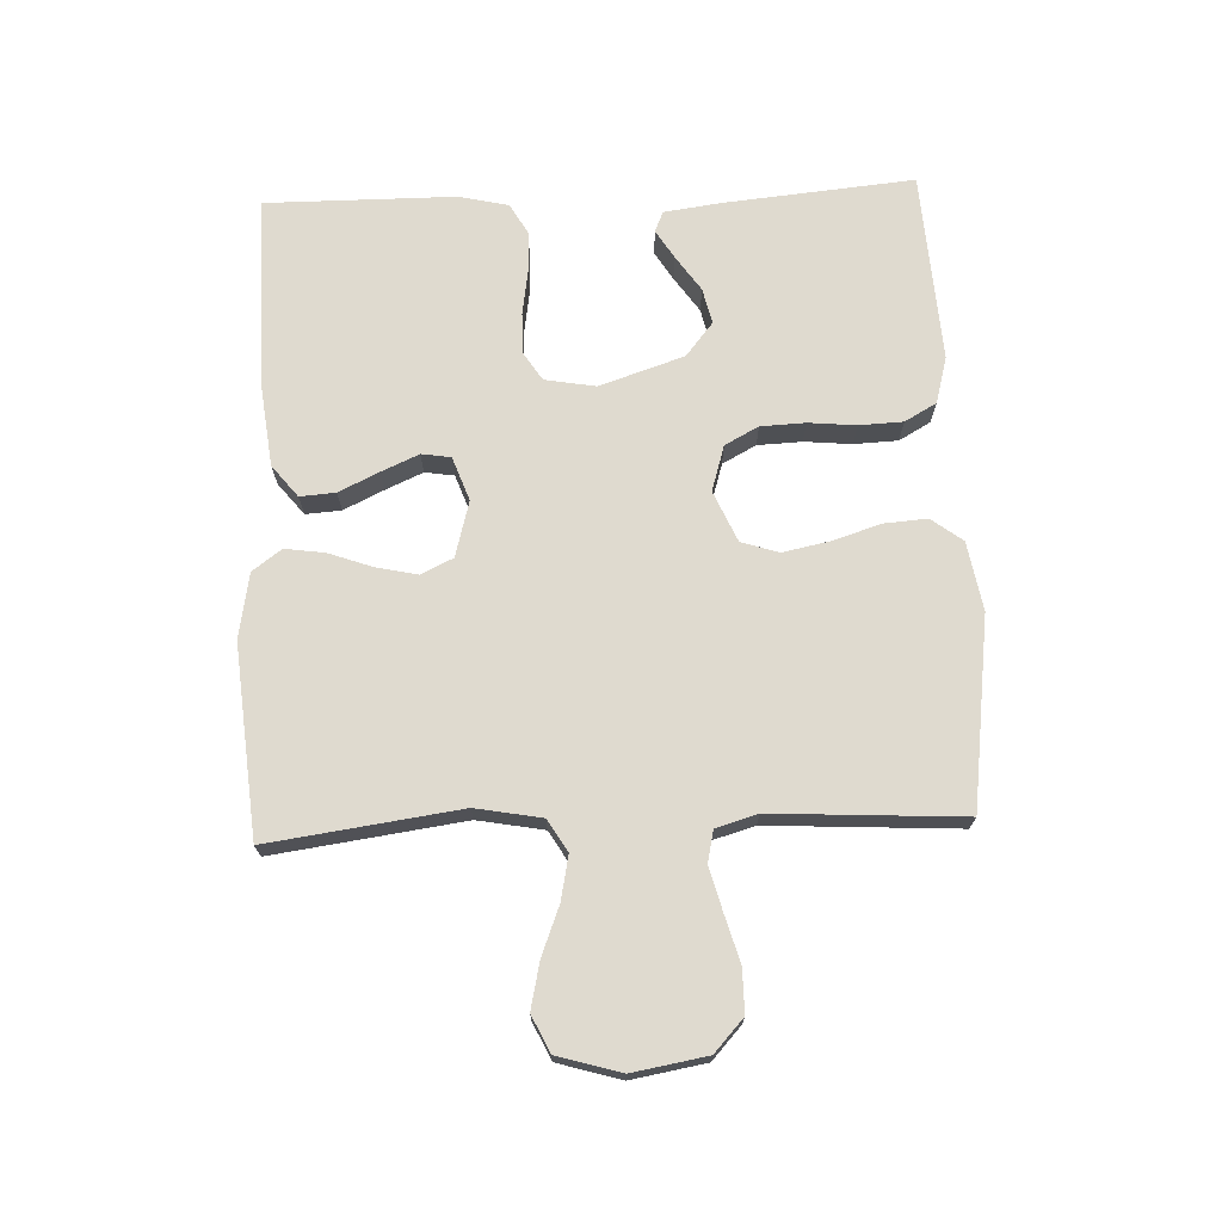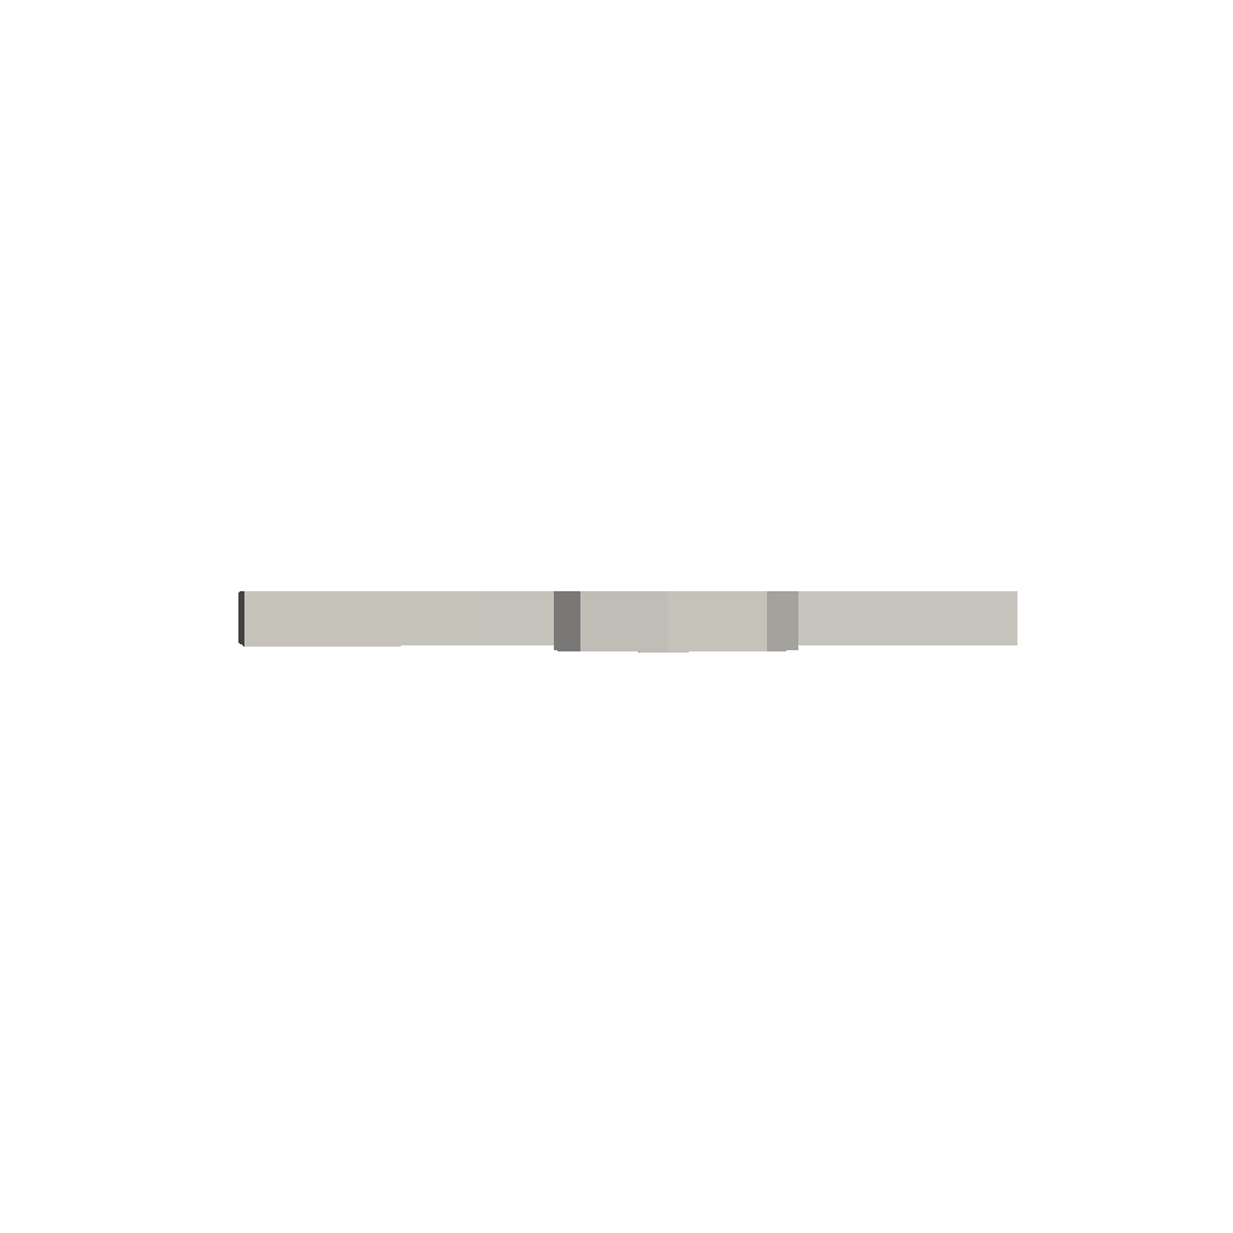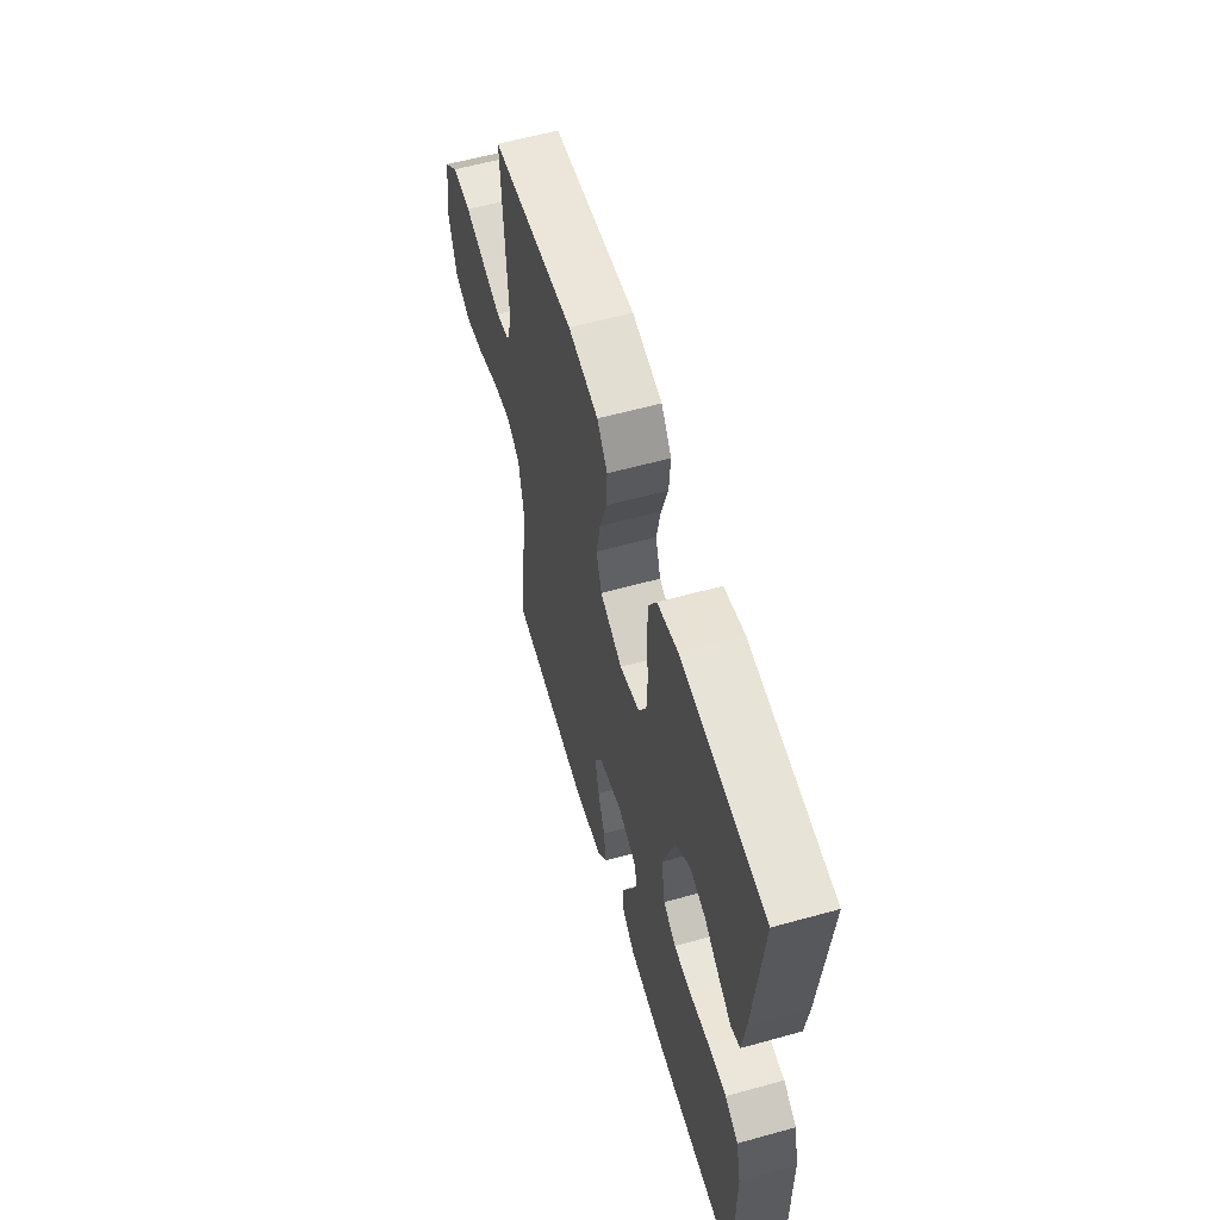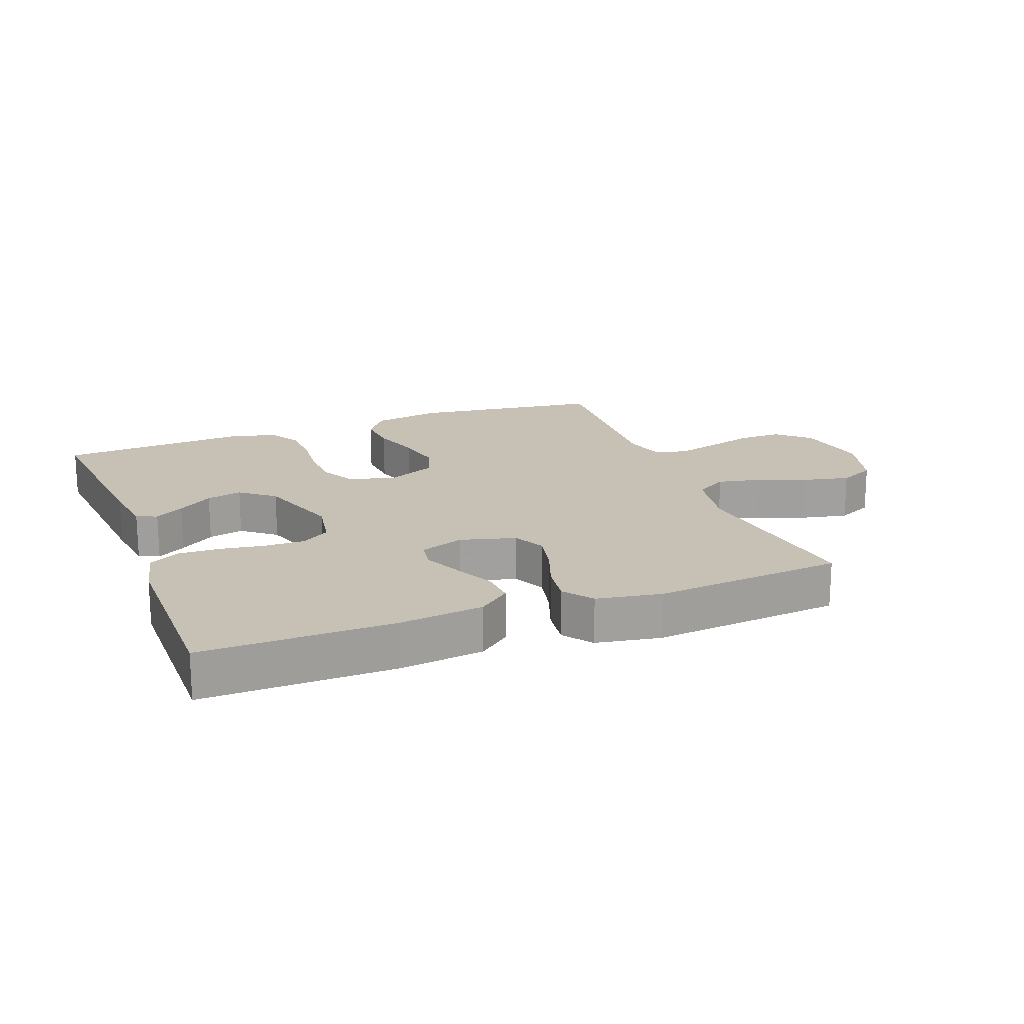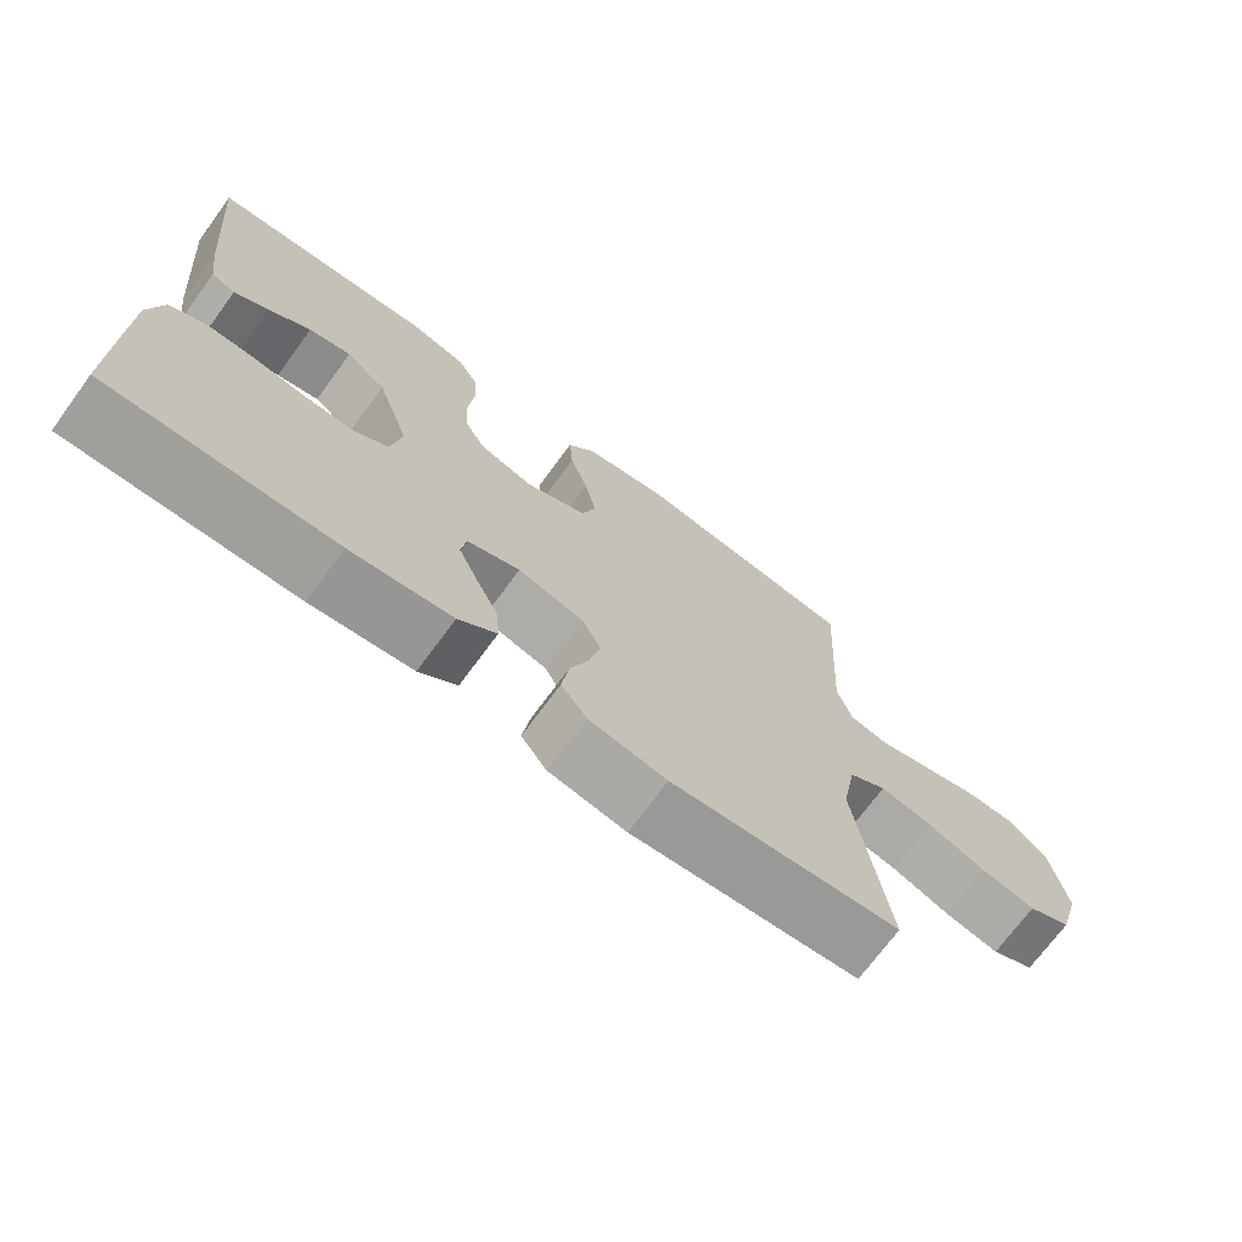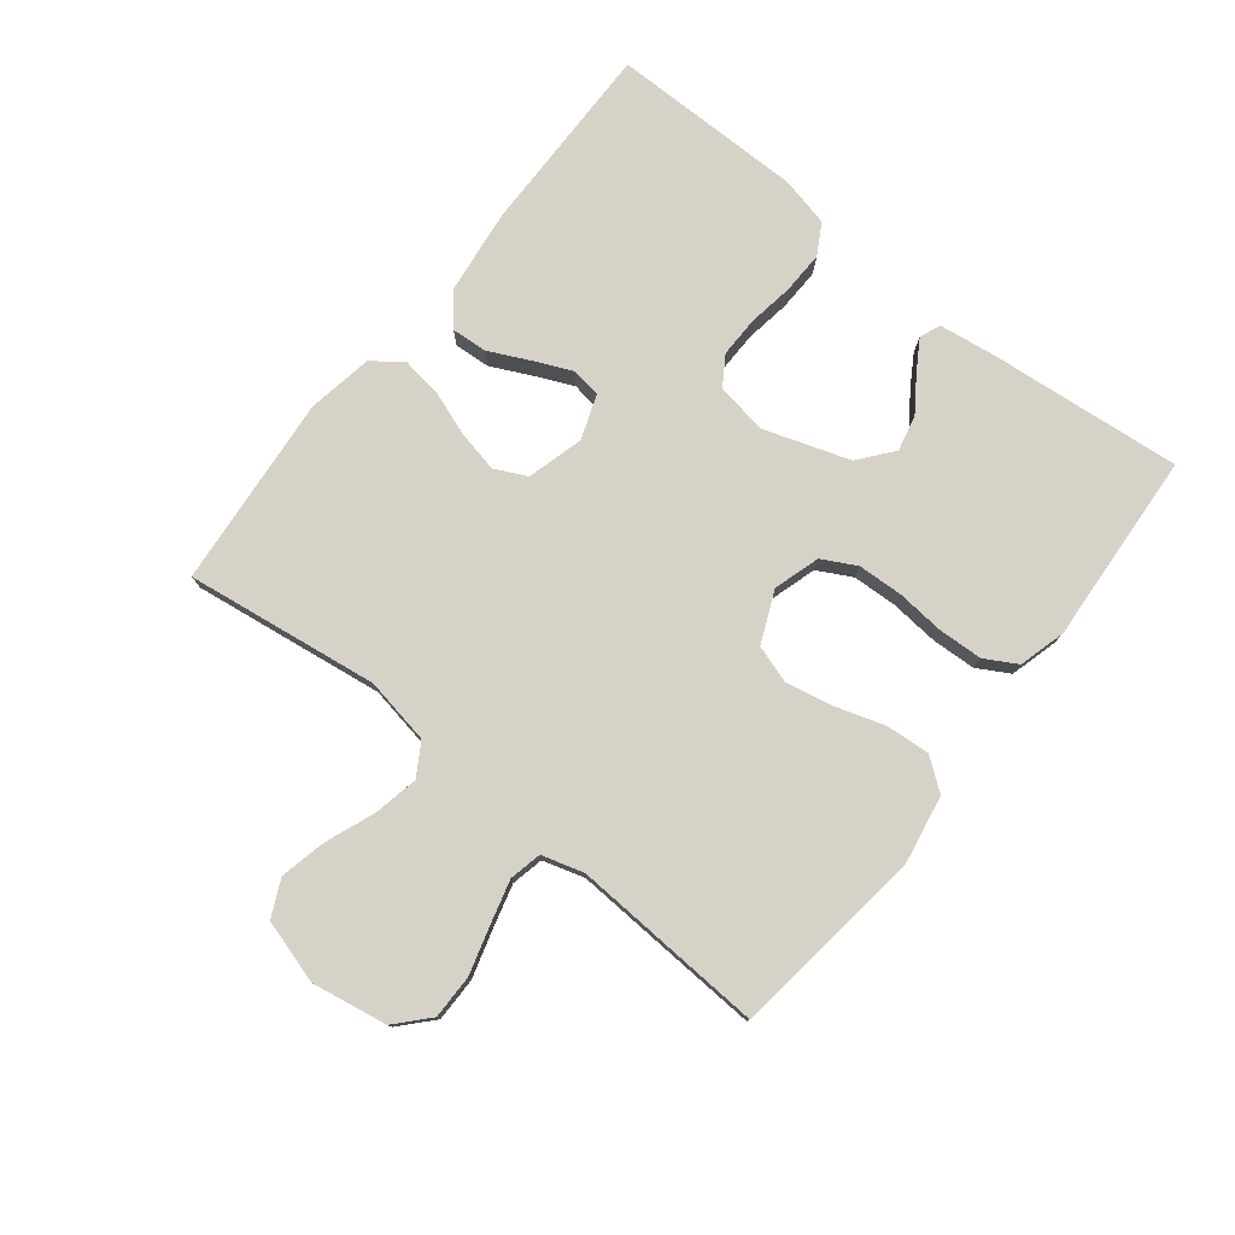
<metadata>
{"format":"obj","ext":"obj","renderer":"f3d","projection":"perspective","resolution":1024,"background":"white","views":[{"elev":70.9,"azim":-92.3,"up":"+Y"},{"elev":0.5,"azim":-95.7,"up":"+Y"},{"elev":58.6,"azim":74.0,"up":"+Z"},{"elev":18.5,"azim":159.0,"up":"+Y"},{"elev":-71.5,"azim":143.7,"up":"+Z"},{"elev":77.7,"azim":-51.7,"up":"+Y"}]}
</metadata>
<code>
v 0.5 0.07 0.5
v 0.472 0.07 0.2
v 0.46 0.07 0.111
v 0.428 0.07 0.097
v 0.382 0.07 0.125
v 0.327 0.07 0.163
v 0.271 0.07 0.176
v 0.218 0.07 0.133
v 0.174 0.07 0
v 0.188 0.07 -0.08
v 0.233 0.07 -0.109
v 0.297 0.07 -0.108
v 0.367 0.07 -0.097
v 0.433 0.07 -0.095
v 0.481 0.07 -0.122
v 0.499 0.07 -0.2
v 0.5 0.07 -0.5
v 0.2 0.07 -0.497
v 0.066 0.07 -0.481
v 0.016 0.07 -0.441
v 0.02 0.07 -0.385
v 0.05 0.07 -0.322
v 0.076 0.07 -0.263
v 0.069 0.07 -0.217
v 0 0.07 -0.192
v -0.088 0.07 -0.216
v -0.112 0.07 -0.266
v -0.098 0.07 -0.331
v -0.073 0.07 -0.4
v -0.064 0.07 -0.463
v -0.098 0.07 -0.509
v -0.2 0.07 -0.527
v -0.5 0.07 -0.5
v -0.459 0.07 -0.2
v -0.478 0.07 -0.096
v -0.528 0.07 -0.066
v -0.597 0.07 -0.08
v -0.674 0.07 -0.11
v -0.746 0.07 -0.126
v -0.803 0.07 -0.099
v -0.832 0.07 0
v -0.812 0.07 0.117
v -0.762 0.07 0.163
v -0.694 0.07 0.163
v -0.62 0.07 0.142
v -0.552 0.07 0.124
v -0.502 0.07 0.135
v -0.483 0.07 0.2
v -0.5 0.07 0.5
v -0.2 0.07 0.54
v -0.092 0.07 0.521
v -0.055 0.07 0.472
v -0.06 0.07 0.404
v -0.084 0.07 0.328
v -0.099 0.07 0.254
v -0.08 0.07 0.195
v 0 0.07 0.16
v 0.072 0.07 0.182
v 0.1 0.07 0.235
v 0.103 0.07 0.305
v 0.096 0.07 0.38
v 0.099 0.07 0.449
v 0.127 0.07 0.499
v 0.2 0.07 0.519
v 0.5 0 0.5
v 0.472 0 0.2
v 0.46 0 0.111
v 0.428 0 0.097
v 0.382 0 0.125
v 0.327 0 0.163
v 0.271 0 0.176
v 0.218 0 0.133
v 0.174 0 0
v 0.188 0 -0.08
v 0.233 0 -0.109
v 0.297 0 -0.108
v 0.367 0 -0.097
v 0.433 0 -0.095
v 0.481 0 -0.122
v 0.499 0 -0.2
v 0.5 0 -0.5
v 0.2 0 -0.497
v 0.066 0 -0.481
v 0.016 0 -0.441
v 0.02 0 -0.385
v 0.05 0 -0.322
v 0.076 0 -0.263
v 0.069 0 -0.217
v 0 0 -0.192
v -0.088 0 -0.216
v -0.112 0 -0.266
v -0.098 0 -0.331
v -0.073 0 -0.4
v -0.064 0 -0.463
v -0.098 0 -0.509
v -0.2 0 -0.527
v -0.5 0 -0.5
v -0.459 0 -0.2
v -0.478 0 -0.096
v -0.528 0 -0.066
v -0.597 0 -0.08
v -0.674 0 -0.11
v -0.746 0 -0.126
v -0.803 0 -0.099
v -0.832 0 0
v -0.812 0 0.117
v -0.762 0 0.163
v -0.694 0 0.163
v -0.62 0 0.142
v -0.552 0 0.124
v -0.502 0 0.135
v -0.483 0 0.2
v -0.5 0 0.5
v -0.2 0 0.54
v -0.092 0 0.521
v -0.055 0 0.472
v -0.06 0 0.404
v -0.084 0 0.328
v -0.099 0 0.254
v -0.08 0 0.195
v 0 0 0.16
v 0.072 0 0.182
v 0.1 0 0.235
v 0.103 0 0.305
v 0.096 0 0.38
v 0.099 0 0.449
v 0.127 0 0.499
v 0.2 0 0.519
f 1 2 3
f 64 1 3
f 63 64 3
f 62 63 3
f 61 62 3
f 60 61 3
f 52 53 54
f 51 52 54
f 50 51 54
f 49 50 54
f 48 49 54
f 47 48 54 55
f 43 44 45
f 42 43 45
f 41 42 45
f 40 41 45
f 39 40 45
f 38 39 45
f 37 38 45
f 36 37 45 46
f 35 36 46 47
f 32 33 34
f 31 32 34
f 30 31 34
f 29 30 34
f 28 29 34
f 34 35 47
f 28 34 47
f 27 28 47
f 20 21 22
f 19 20 22
f 18 19 22
f 17 18 22
f 16 17 22
f 15 16 22
f 14 15 22
f 13 14 22
f 12 13 22
f 11 12 22 23
f 10 11 23 24
f 3 4 5 6
f 60 3 6
f 59 60 6 7
f 47 55 56
f 27 47 56
f 26 27 56
f 25 26 56 57
f 25 57 58
f 24 25 58
f 10 24 58
f 9 10 58
f 58 59 7 8
f 8 9 58
f 67 66 65
f 67 65 128
f 67 128 127
f 67 127 126
f 67 126 125
f 67 125 124
f 118 117 116
f 118 116 115
f 118 115 114
f 118 114 113
f 118 113 112
f 119 118 112 111
f 109 108 107
f 109 107 106
f 109 106 105
f 109 105 104
f 109 104 103
f 109 103 102
f 109 102 101
f 110 109 101 100
f 111 110 100 99
f 98 97 96
f 98 96 95
f 98 95 94
f 98 94 93
f 98 93 92
f 111 99 98
f 111 98 92
f 111 92 91
f 86 85 84
f 86 84 83
f 86 83 82
f 86 82 81
f 86 81 80
f 86 80 79
f 86 79 78
f 86 78 77
f 86 77 76
f 87 86 76 75
f 88 87 75 74
f 70 69 68 67
f 70 67 124
f 71 70 124 123
f 120 119 111
f 120 111 91
f 120 91 90
f 121 120 90 89
f 122 121 89
f 122 89 88
f 122 88 74
f 122 74 73
f 72 71 123 122
f 122 73 72
f 1 65 66 2
f 2 66 67 3
f 3 67 68 4
f 4 68 69 5
f 5 69 70 6
f 6 70 71 7
f 7 71 72 8
f 8 72 73 9
f 9 73 74 10
f 10 74 75 11
f 11 75 76 12
f 12 76 77 13
f 13 77 78 14
f 14 78 79 15
f 15 79 80 16
f 16 80 81 17
f 17 81 82 18
f 18 82 83 19
f 19 83 84 20
f 20 84 85 21
f 21 85 86 22
f 22 86 87 23
f 23 87 88 24
f 24 88 89 25
f 25 89 90 26
f 26 90 91 27
f 27 91 92 28
f 28 92 93 29
f 29 93 94 30
f 30 94 95 31
f 31 95 96 32
f 32 96 97 33
f 33 97 98 34
f 34 98 99 35
f 35 99 100 36
f 36 100 101 37
f 37 101 102 38
f 38 102 103 39
f 39 103 104 40
f 40 104 105 41
f 41 105 106 42
f 42 106 107 43
f 43 107 108 44
f 44 108 109 45
f 45 109 110 46
f 46 110 111 47
f 47 111 112 48
f 48 112 113 49
f 49 113 114 50
f 50 114 115 51
f 51 115 116 52
f 52 116 117 53
f 53 117 118 54
f 54 118 119 55
f 55 119 120 56
f 56 120 121 57
f 57 121 122 58
f 58 122 123 59
f 59 123 124 60
f 60 124 125 61
f 61 125 126 62
f 62 126 127 63
f 63 127 128 64
f 64 128 65 1

</code>
